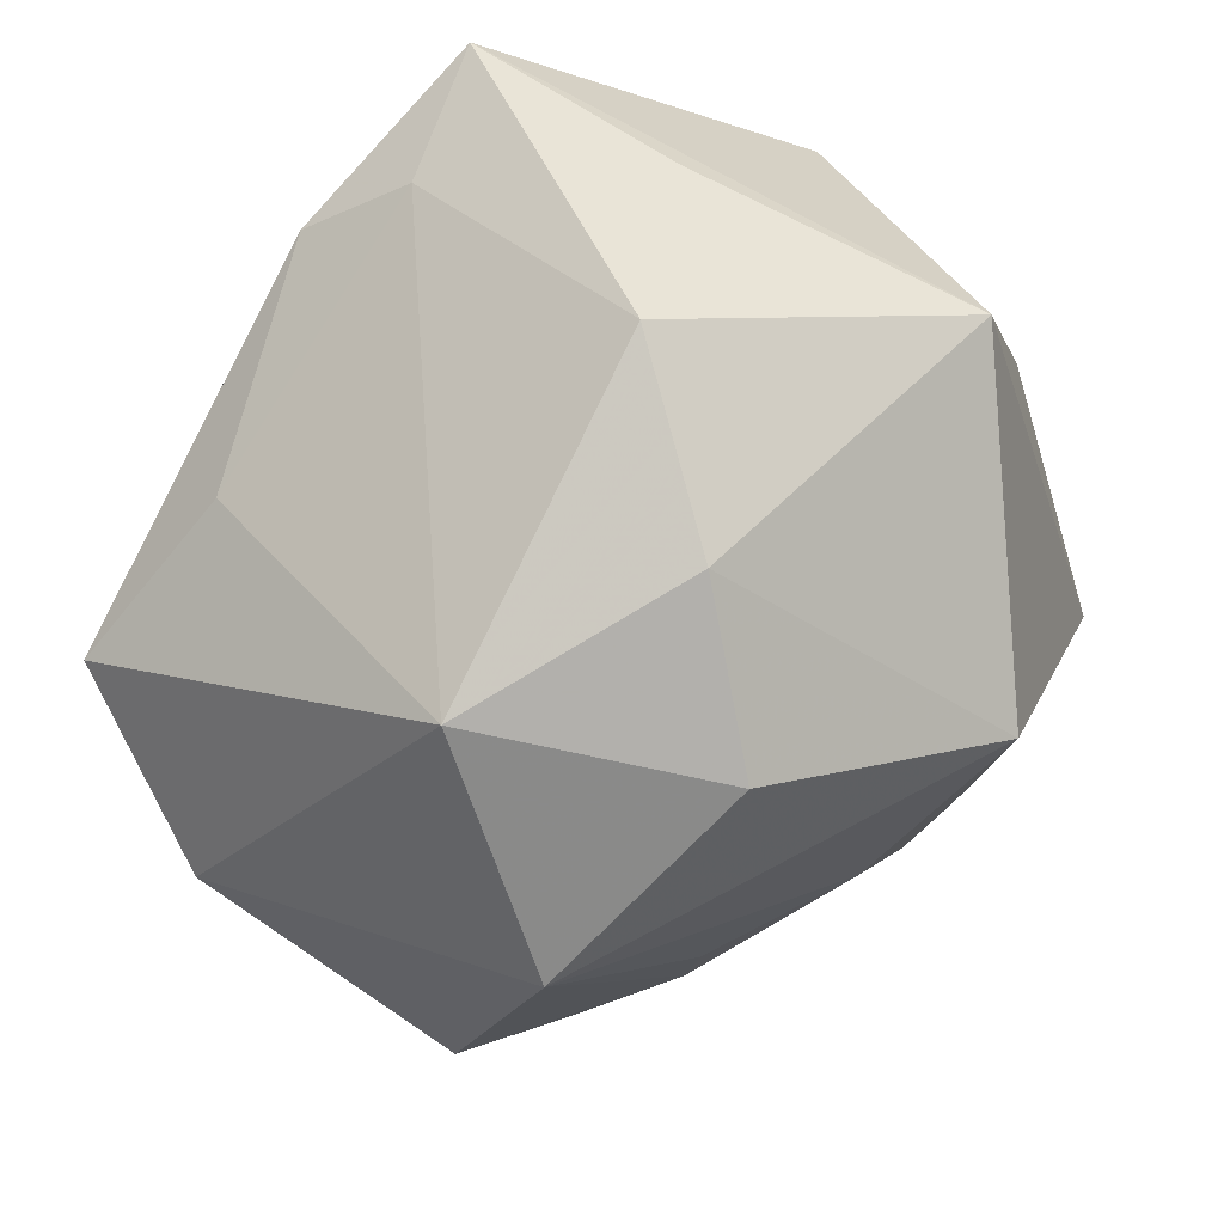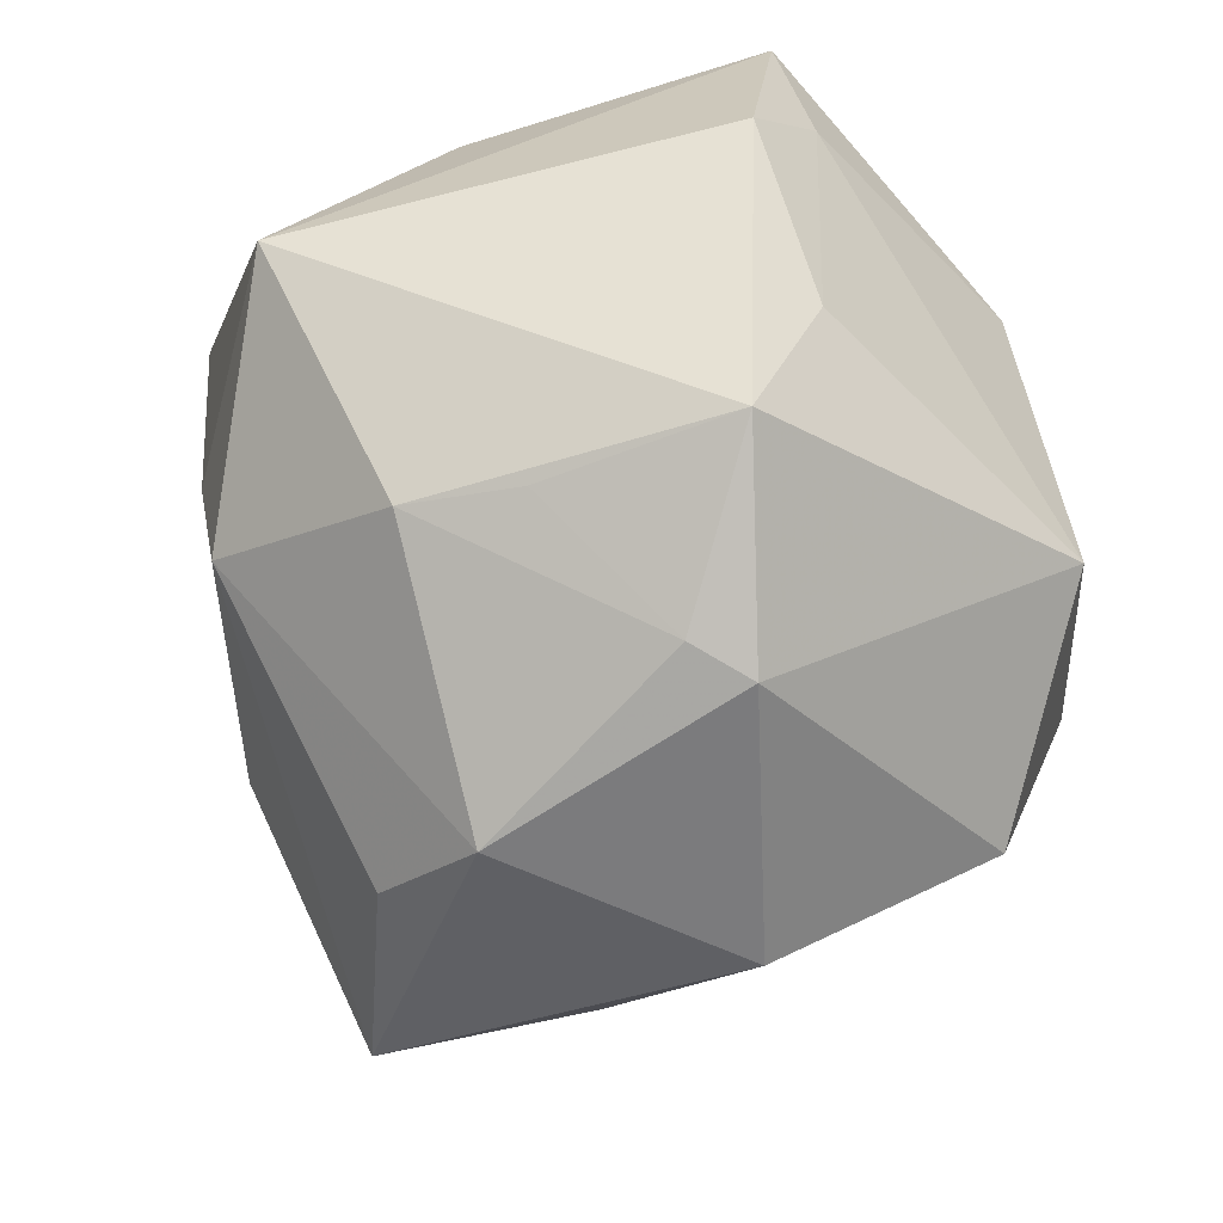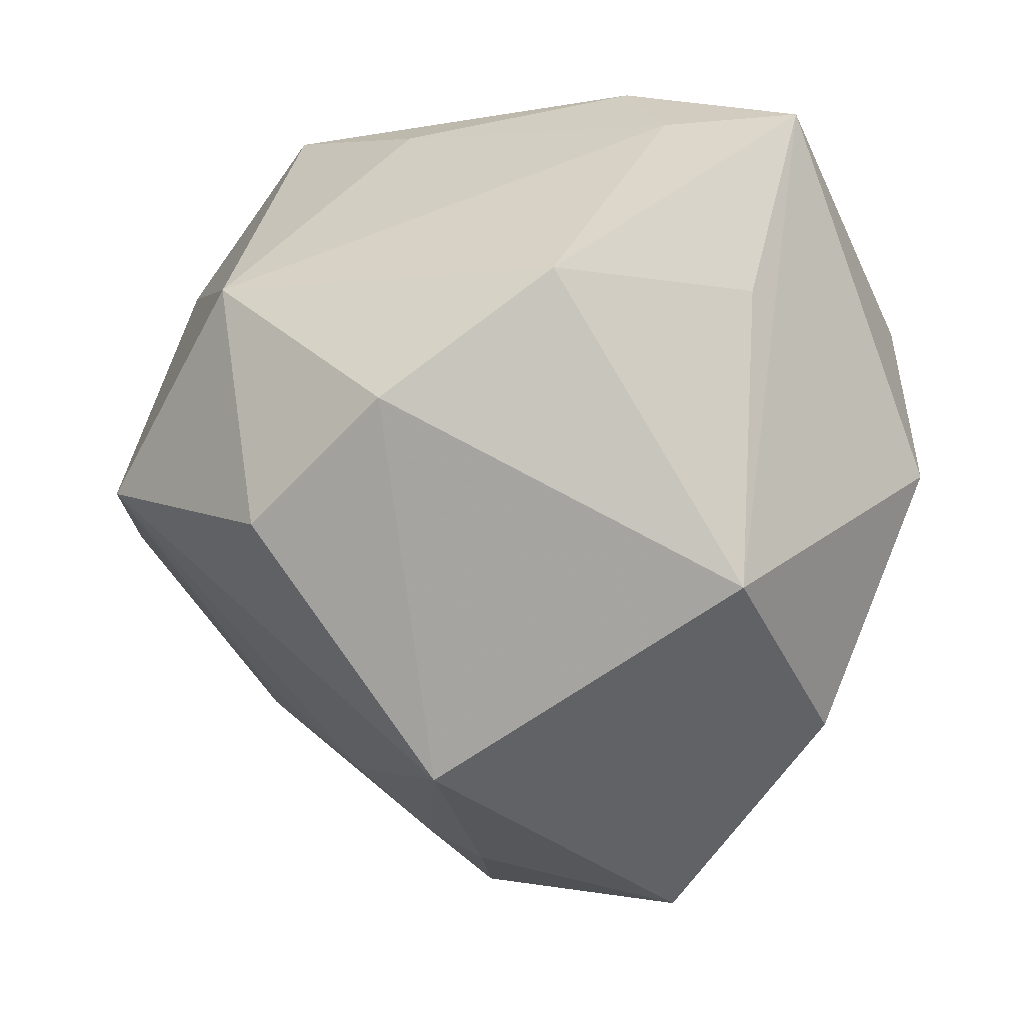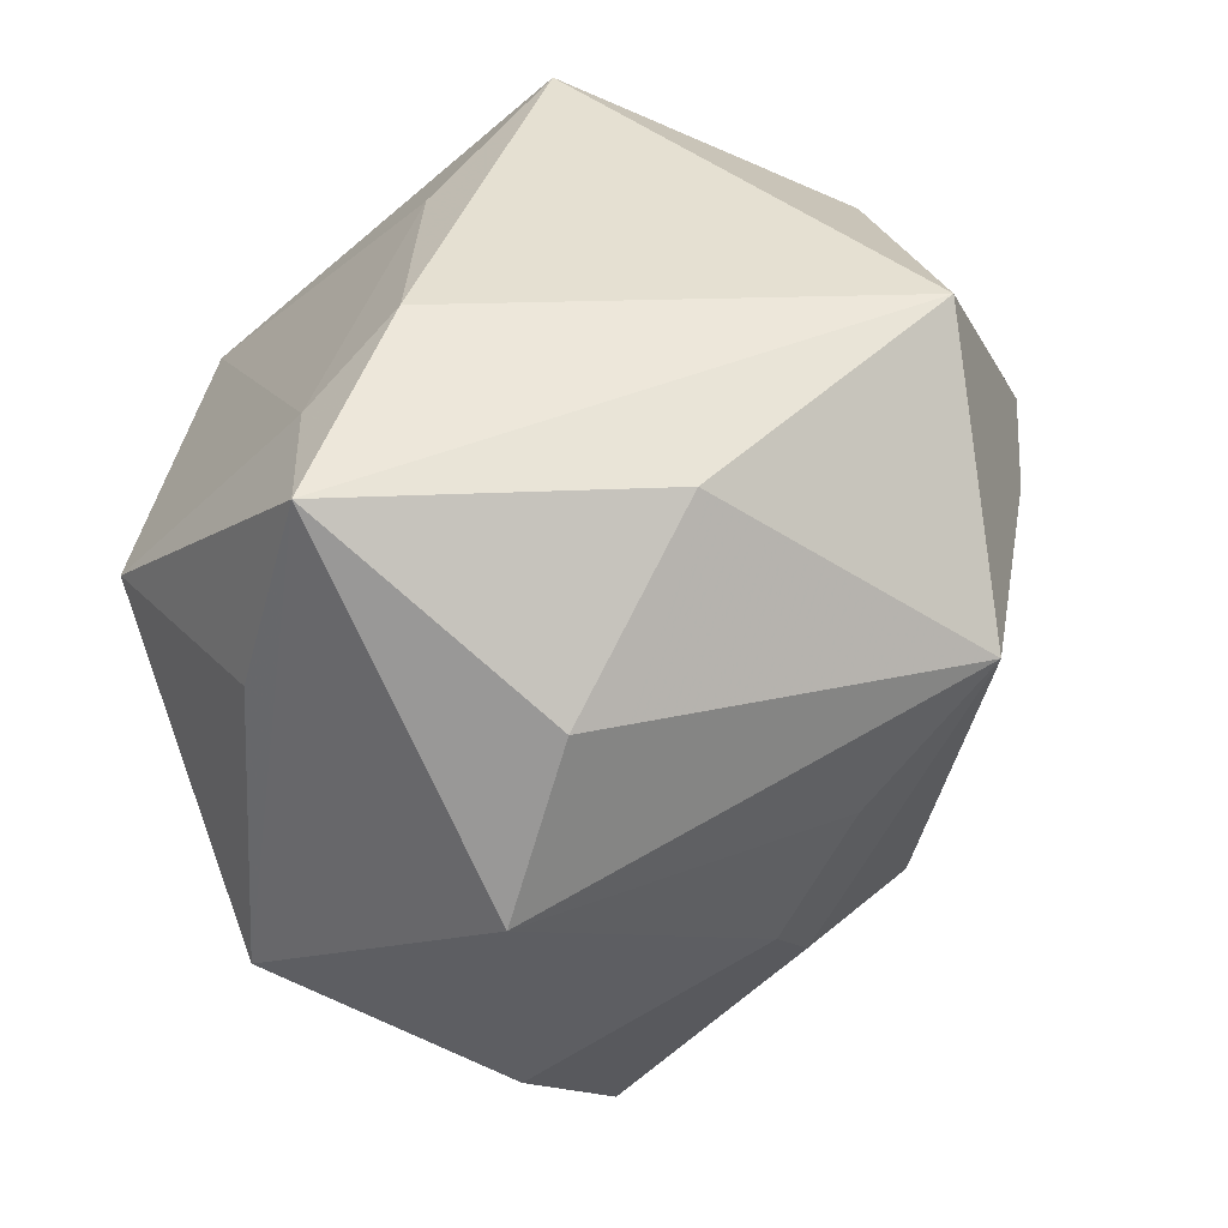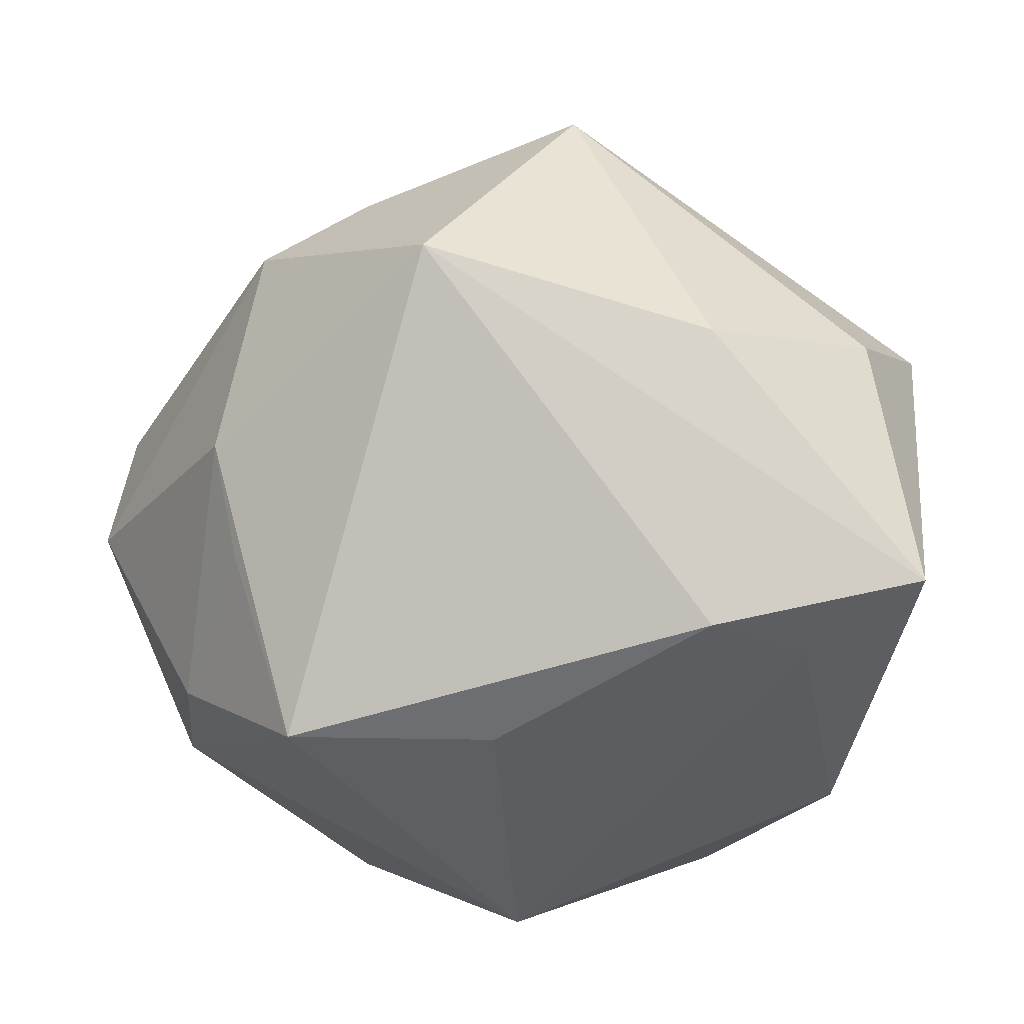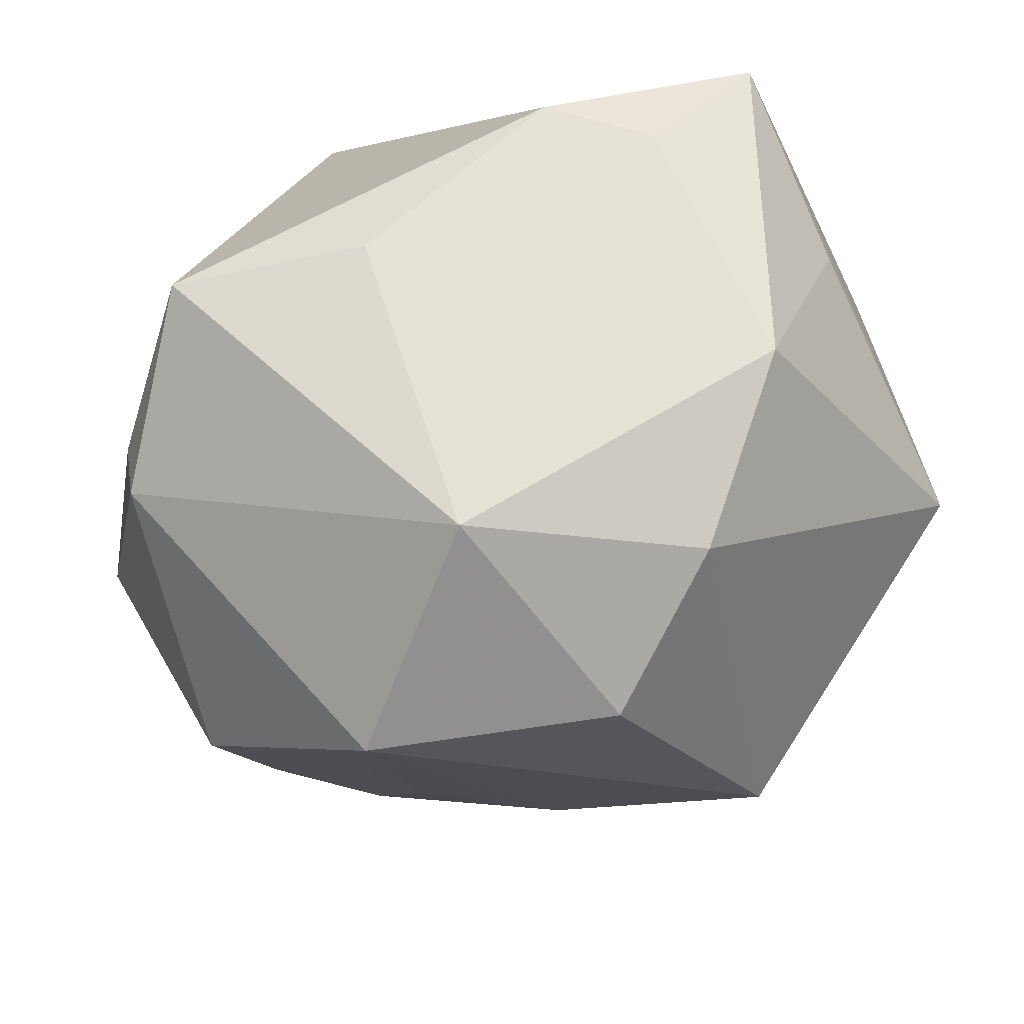
<metadata>
{"format":"obj","ext":"obj","renderer":"f3d","projection":"perspective","resolution":1024,"background":"white","views":[{"elev":-66.0,"azim":-114.8,"up":"+Z"},{"elev":44.5,"azim":107.5,"up":"+Y"},{"elev":-12.5,"azim":-133.2,"up":"+Y"},{"elev":32.5,"azim":-58.5,"up":"+Y"},{"elev":6.9,"azim":-173.5,"up":"+Z"},{"elev":-68.3,"azim":-153.7,"up":"+Z"}]}
</metadata>
<code>
v -0.04253 0.0307 -0.001237
v 0.03815 -0.01619 -0.009698
v 0.01098 -0.03289 -0.01388
v 0.04448 0.0002453 0.00828
v -0.03379 0.01054 -0.02755
v 0.04706 -0.01925 0.00891
v 0.03292 0.02365 -0.02118
v -0.007877 -0.02534 0.02778
v 0.01807 -0.008669 0.03118
v -0.04215 -0.004409 0.01781
v -0.0059 0.01074 0.04373
v -0.04164 -0.01975 -0.009724
v -0.04196 0.01047 -0.007896
v -0.03677 0.01278 0.02052
v 0.02879 -0.02349 -0.01146
v -0.01542 -0.01884 0.02857
v 0.006401 0.03621 0.03161
v -0.03104 0.03077 -0.008728
v 0.006611 -0.04204 0.0003065
v -0.01447 -0.002927 0.03556
v 0.03271 0.02634 -0.01497
v -0.01283 -0.04755 0.01029
v 0.01932 -0.005173 -0.04087
v -0.02017 -0.001751 -0.03798
v 0.01185 -0.03896 -0.002435
v 0.0232 -0.04247 0.01705
v -0.0002058 0.01276 -0.04212
v 0.02606 0.03309 0.000414
v 0.0318 -0.004782 0.02556
v -0.02192 0.03771 -0.004938
v 0.02616 0.01645 0.02954
v 0.0384 -0.004455 -0.02423
v -0.0111 -0.03681 -0.02248
v -0.0004204 0.03554 -0.01717
v 0.005823 -0.0239 0.03082
v 0.01554 0.01402 0.03518
v -0.02134 0.02873 0.02315
v 0.04545 0.009968 -0.001356
v 0.01056 -0.03639 0.0221
v 0.02861 0.03011 0.01121
v 0.02276 -0.02208 -0.01834
v 0.01937 0.0404 -0.01633
v 0.03538 -0.02242 0.01618
v 0.02175 -0.004261 0.03064
v -0.03262 -0.03003 0.01263
v -0.005235 -0.0125 -0.04164
f 22 12 33
f 6 26 15
f 41 15 3
f 42 27 34
f 7 27 42
f 6 31 29
f 25 33 3
f 3 15 25
f 25 15 26
f 13 12 1
f 1 5 13
f 13 5 12
f 12 5 24
f 46 33 24
f 24 33 12
f 24 27 46
f 24 5 27
f 1 12 10
f 45 12 22
f 45 10 12
f 22 26 39
f 26 35 39
f 2 32 6
f 6 15 2
f 2 15 32
f 42 34 30
f 23 7 32
f 27 7 23
f 46 27 23
f 23 33 46
f 32 15 23
f 15 41 23
f 3 33 23
f 23 41 3
f 6 32 38
f 32 7 38
f 43 26 6
f 6 29 43
f 43 29 26
f 9 35 26
f 26 29 9
f 11 35 9
f 36 29 31
f 17 36 31
f 17 37 11
f 11 36 17
f 1 37 17
f 17 30 1
f 42 30 17
f 22 33 19
f 33 25 19
f 19 26 22
f 19 25 26
f 11 37 14
f 14 10 11
f 14 37 1
f 1 10 14
f 11 10 20
f 18 34 27
f 18 30 34
f 27 5 18
f 18 5 1
f 1 30 18
f 21 7 42
f 21 38 7
f 42 28 21
f 4 31 6
f 6 38 4
f 4 38 31
f 44 9 29
f 29 36 44
f 11 9 44
f 44 36 11
f 40 17 31
f 31 38 40
f 40 28 42
f 42 17 40
f 38 21 40
f 40 21 28
f 10 45 16
f 16 20 10
f 16 45 22
f 11 20 16
f 8 16 22
f 22 39 8
f 8 39 35
f 8 35 11
f 11 16 8

</code>
